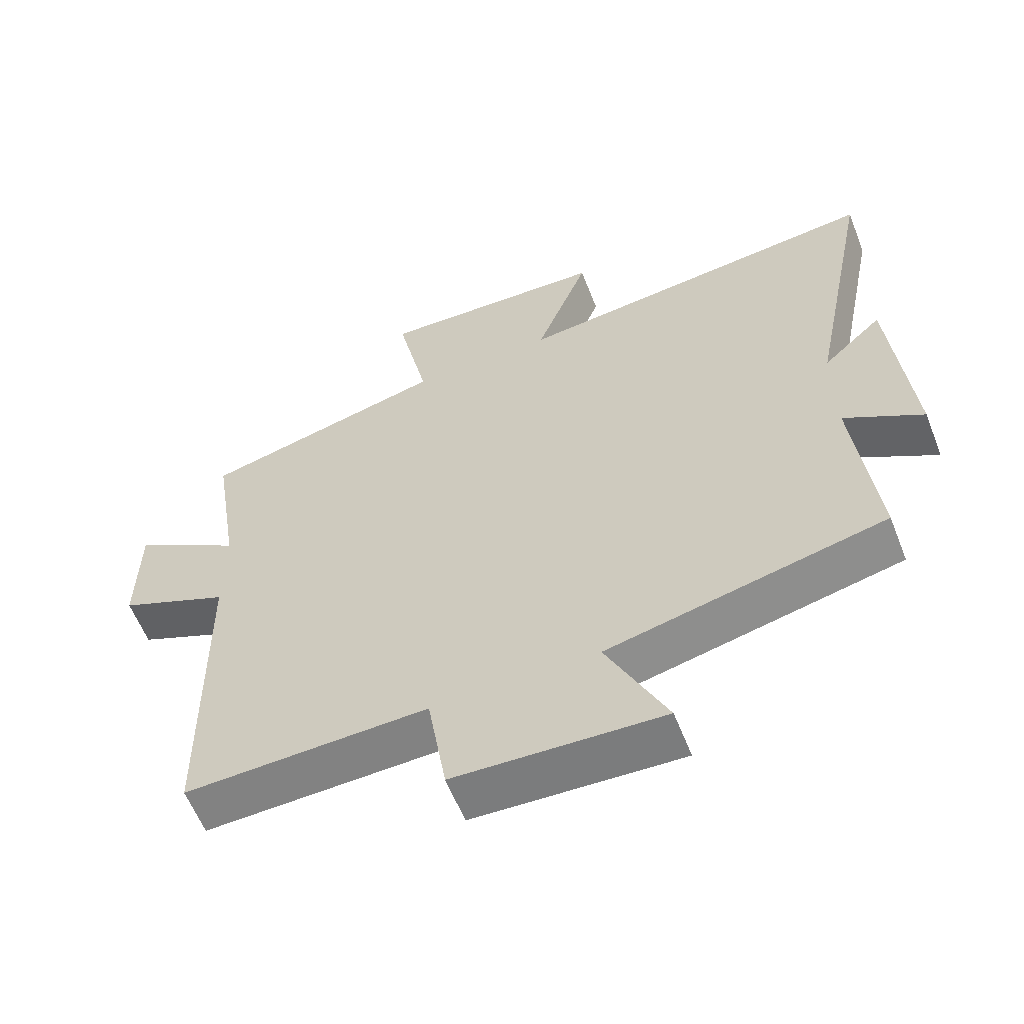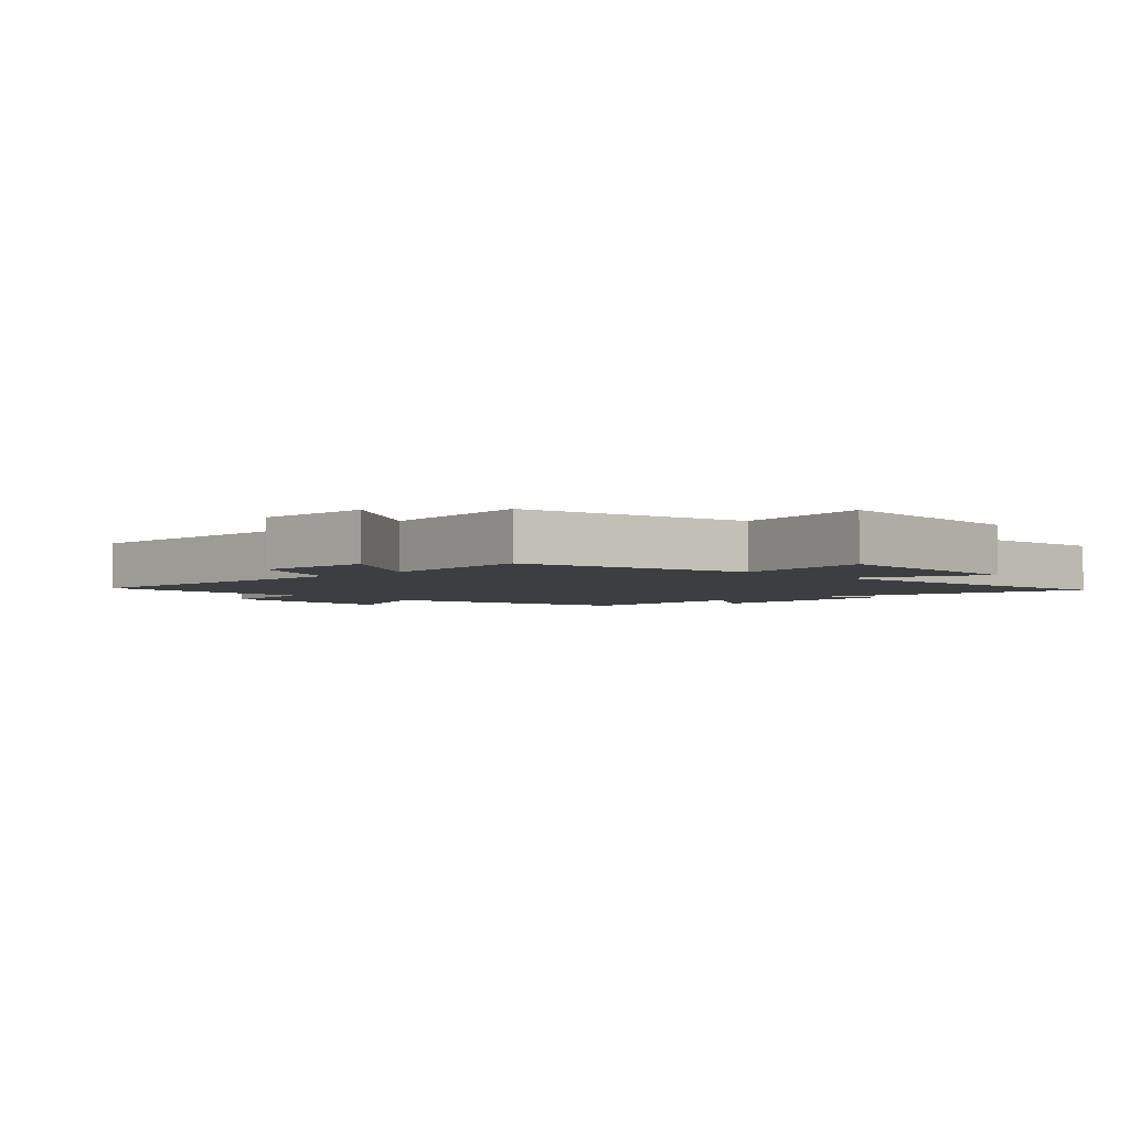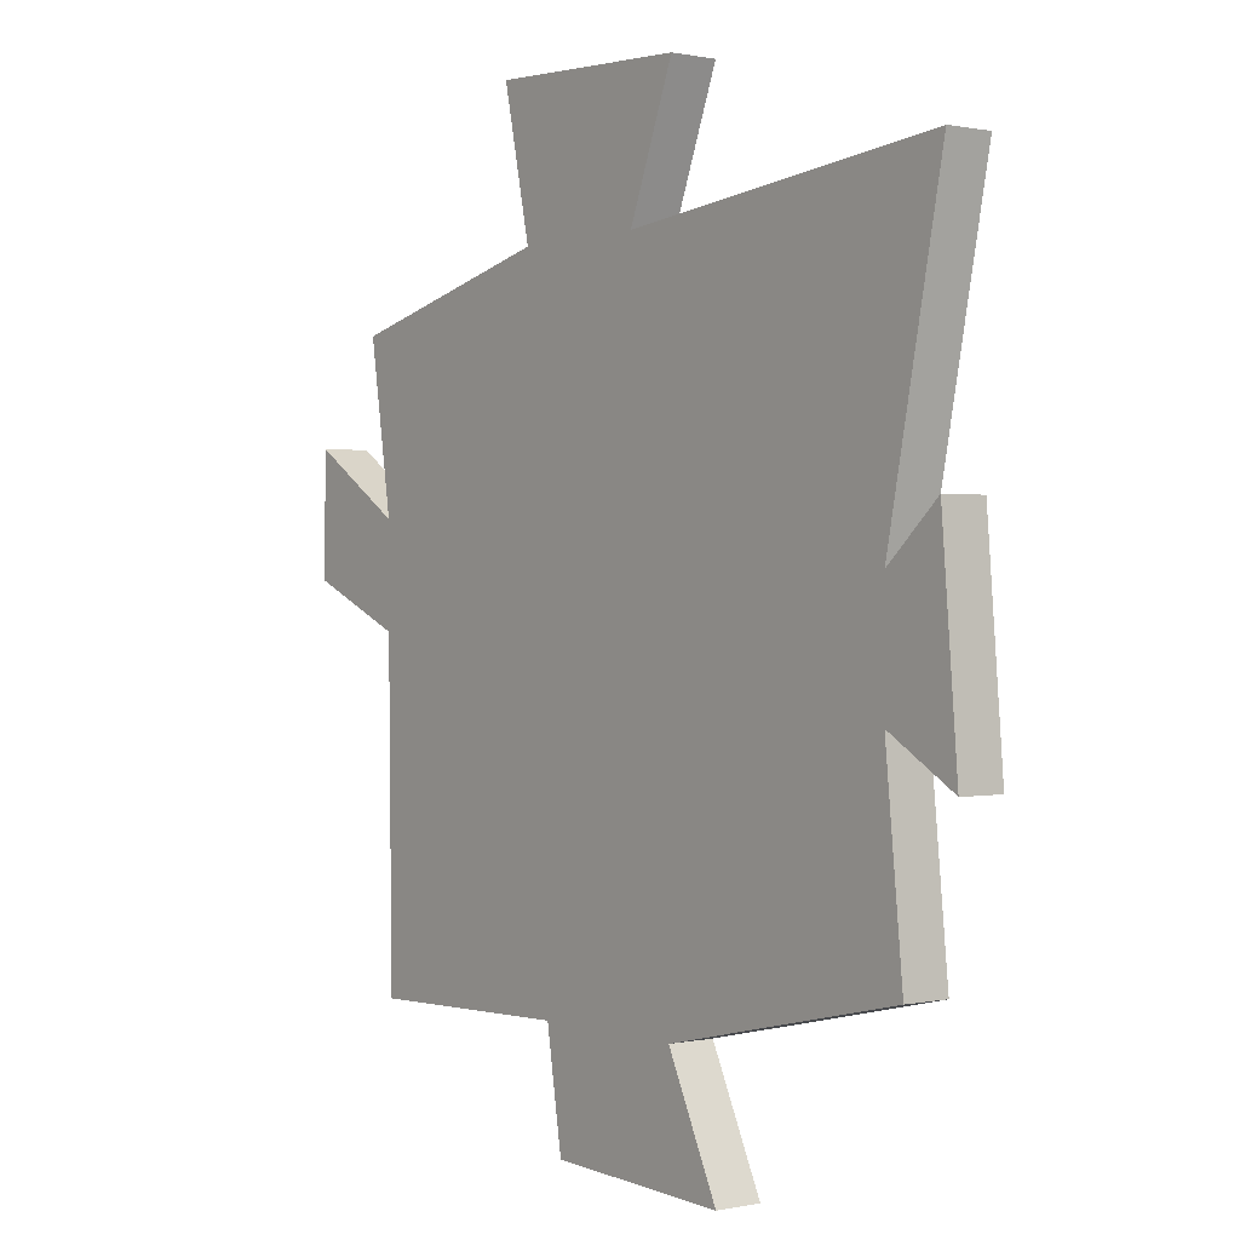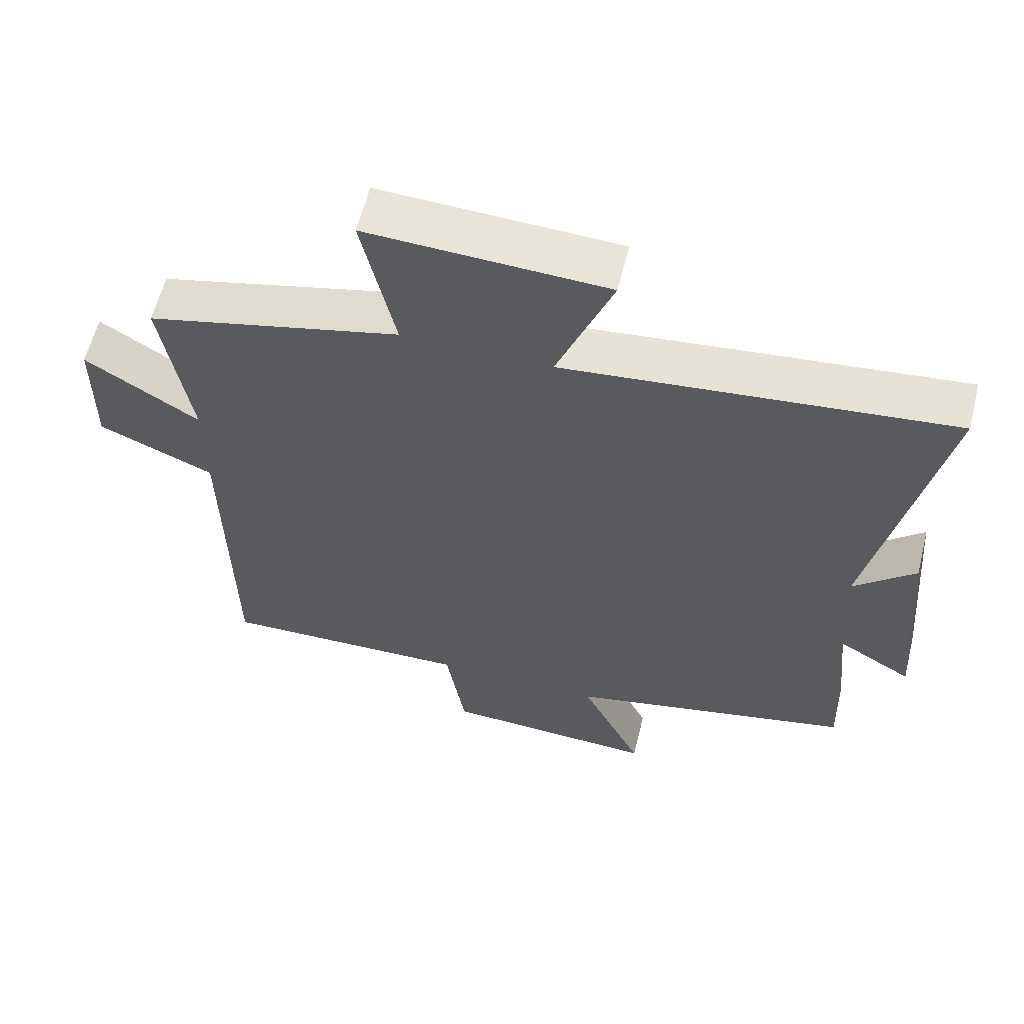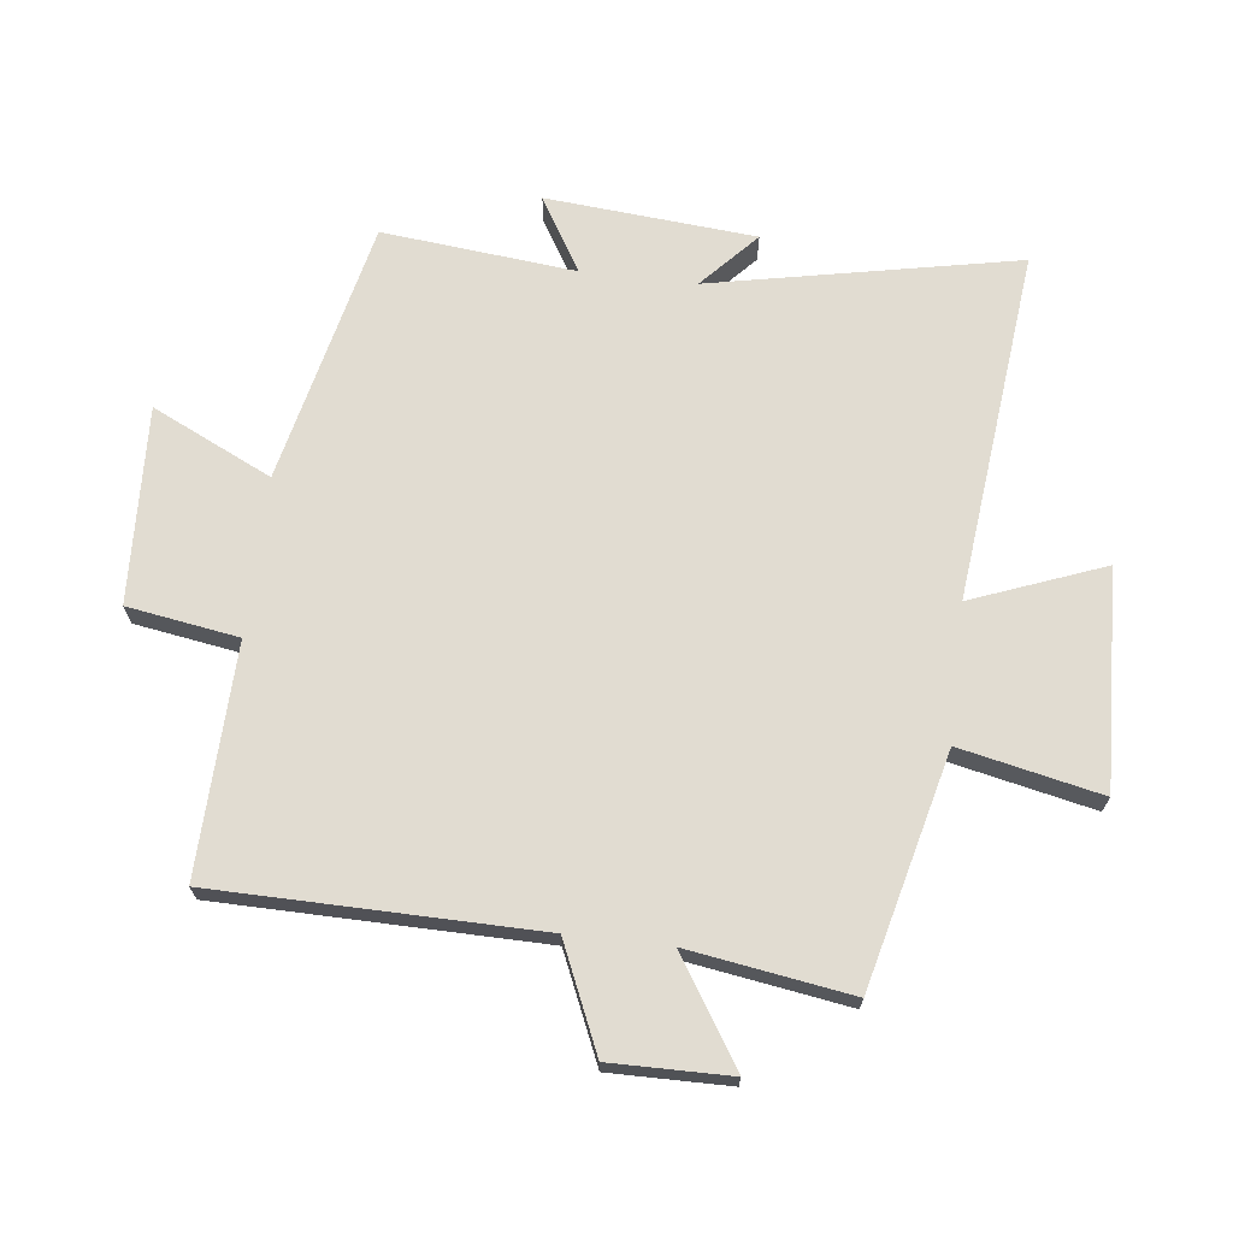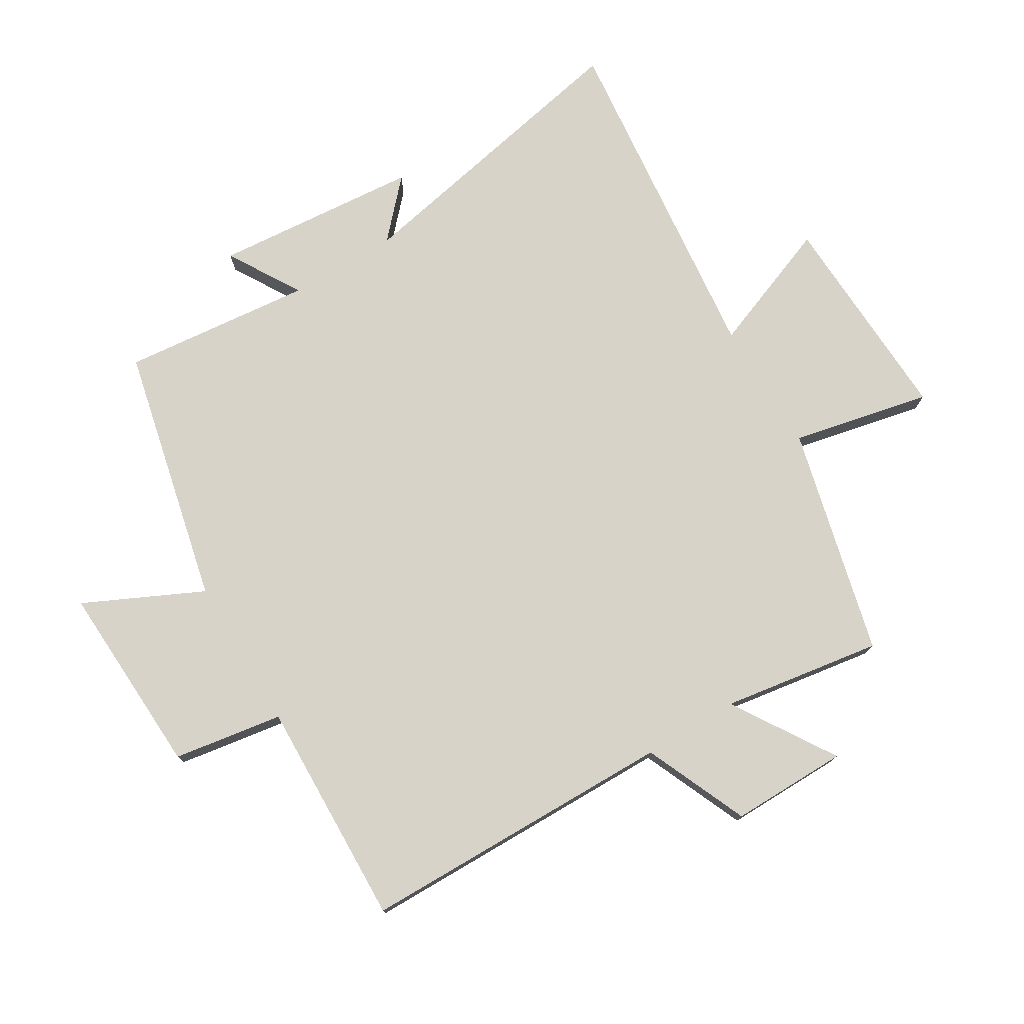
<metadata>
{"format":"obj","ext":"obj","renderer":"f3d","projection":"perspective","resolution":1024,"background":"white","views":[{"elev":-59.9,"azim":21.5,"up":"+Z"},{"elev":-3.3,"azim":-46.8,"up":"+Y"},{"elev":0.5,"azim":52.0,"up":"+Z"},{"elev":60.4,"azim":14.0,"up":"+Z"},{"elev":69.1,"azim":-83.3,"up":"+Y"},{"elev":76.2,"azim":-121.1,"up":"+Y"}]}
</metadata>
<code>
v 0.531 0.07 -0.406
v 0.117 0.07 -0.5
v 0.207 0.07 -0.689
v -0.103 0.07 -0.675
v -0.131 0.07 -0.5
v -0.494 0.07 -0.511
v -0.5 0.07 -0.003
v -0.666 0.07 0.069
v -0.664 0.07 0.257
v -0.5 0.07 0.153
v -0.54 0.07 0.409
v -0.174 0.07 0.5
v -0.222 0.07 0.722
v 0.122 0.07 0.708
v 0.042 0.07 0.5
v 0.597 0.07 0.56
v 0.5 0.07 0.077
v 0.589 0.07 0.159
v 0.617 0.07 -0.171
v 0.5 0.07 -0.101
v 0.531 0 -0.406
v 0.117 0 -0.5
v 0.207 0 -0.689
v -0.103 0 -0.675
v -0.131 0 -0.5
v -0.494 0 -0.511
v -0.5 0 -0.003
v -0.666 0 0.069
v -0.664 0 0.257
v -0.5 0 0.153
v -0.54 0 0.409
v -0.174 0 0.5
v -0.222 0 0.722
v 0.122 0 0.708
v 0.042 0 0.5
v 0.597 0 0.56
v 0.5 0 0.077
v 0.589 0 0.159
v 0.617 0 -0.171
v 0.5 0 -0.101
f 17 18 19 20
f 15 16 17
f 15 17 20
f 12 13 14 15
f 10 11 12 15
f 10 15 20 1
f 7 8 9 10
f 5 6 7 10
f 2 3 4 5
f 1 2 5 10
f 40 39 38 37
f 37 36 35
f 40 37 35
f 35 34 33 32
f 35 32 31 30
f 21 40 35 30
f 30 29 28 27
f 30 27 26 25
f 25 24 23 22
f 30 25 22 21
f 1 21 22 2
f 2 22 23 3
f 3 23 24 4
f 4 24 25 5
f 5 25 26 6
f 6 26 27 7
f 7 27 28 8
f 8 28 29 9
f 9 29 30 10
f 10 30 31 11
f 11 31 32 12
f 12 32 33 13
f 13 33 34 14
f 14 34 35 15
f 15 35 36 16
f 16 36 37 17
f 17 37 38 18
f 18 38 39 19
f 19 39 40 20
f 20 40 21 1

</code>
